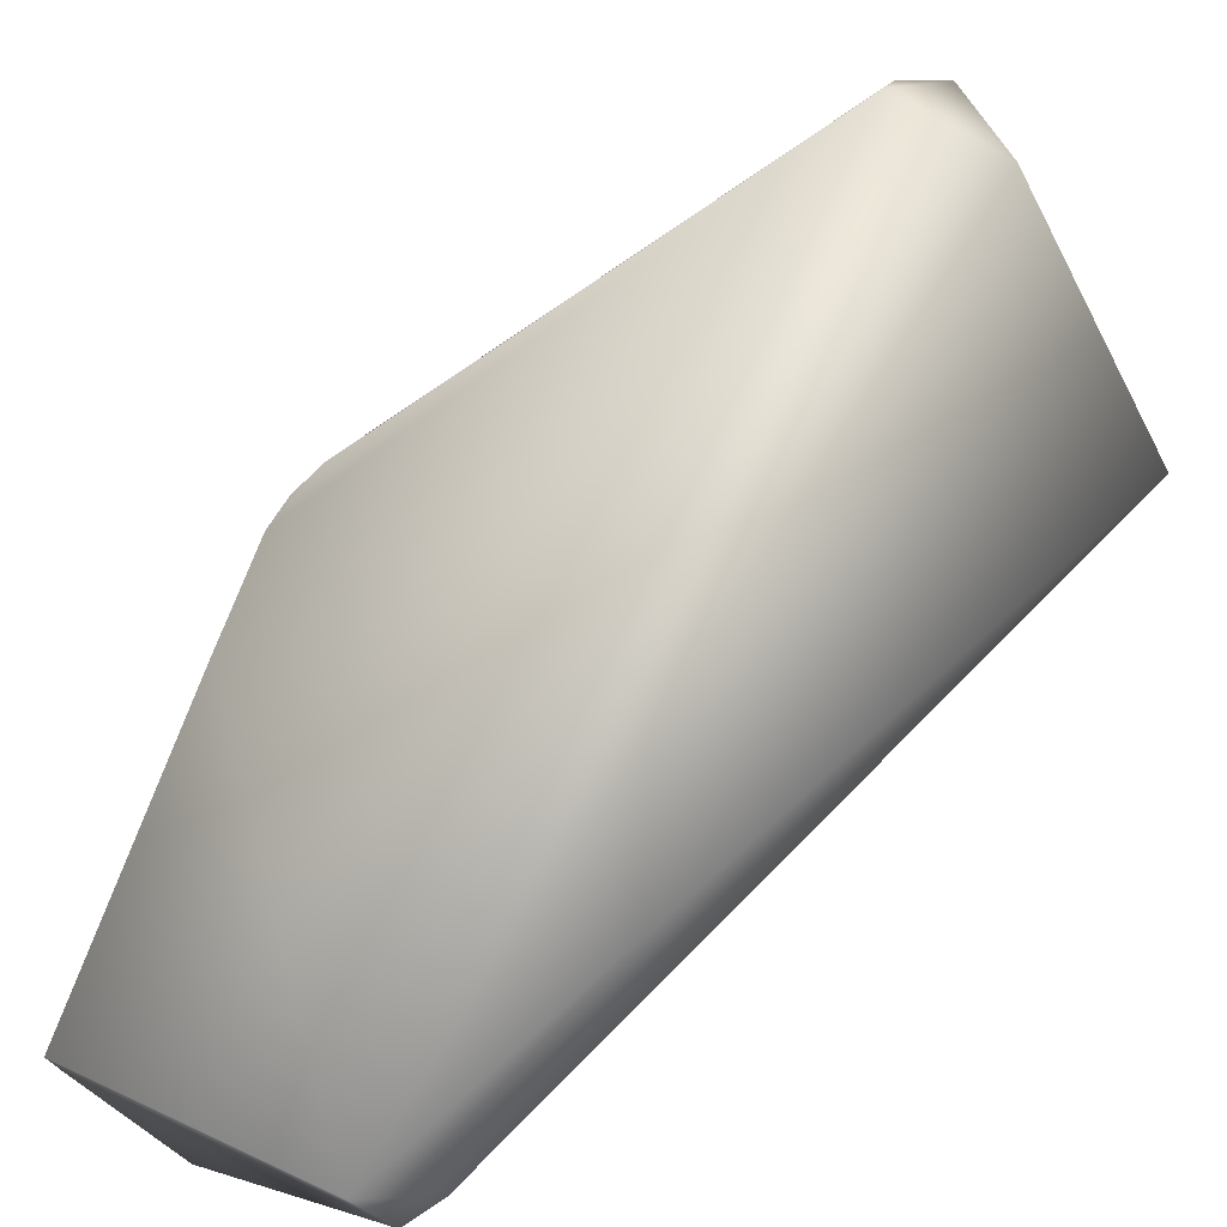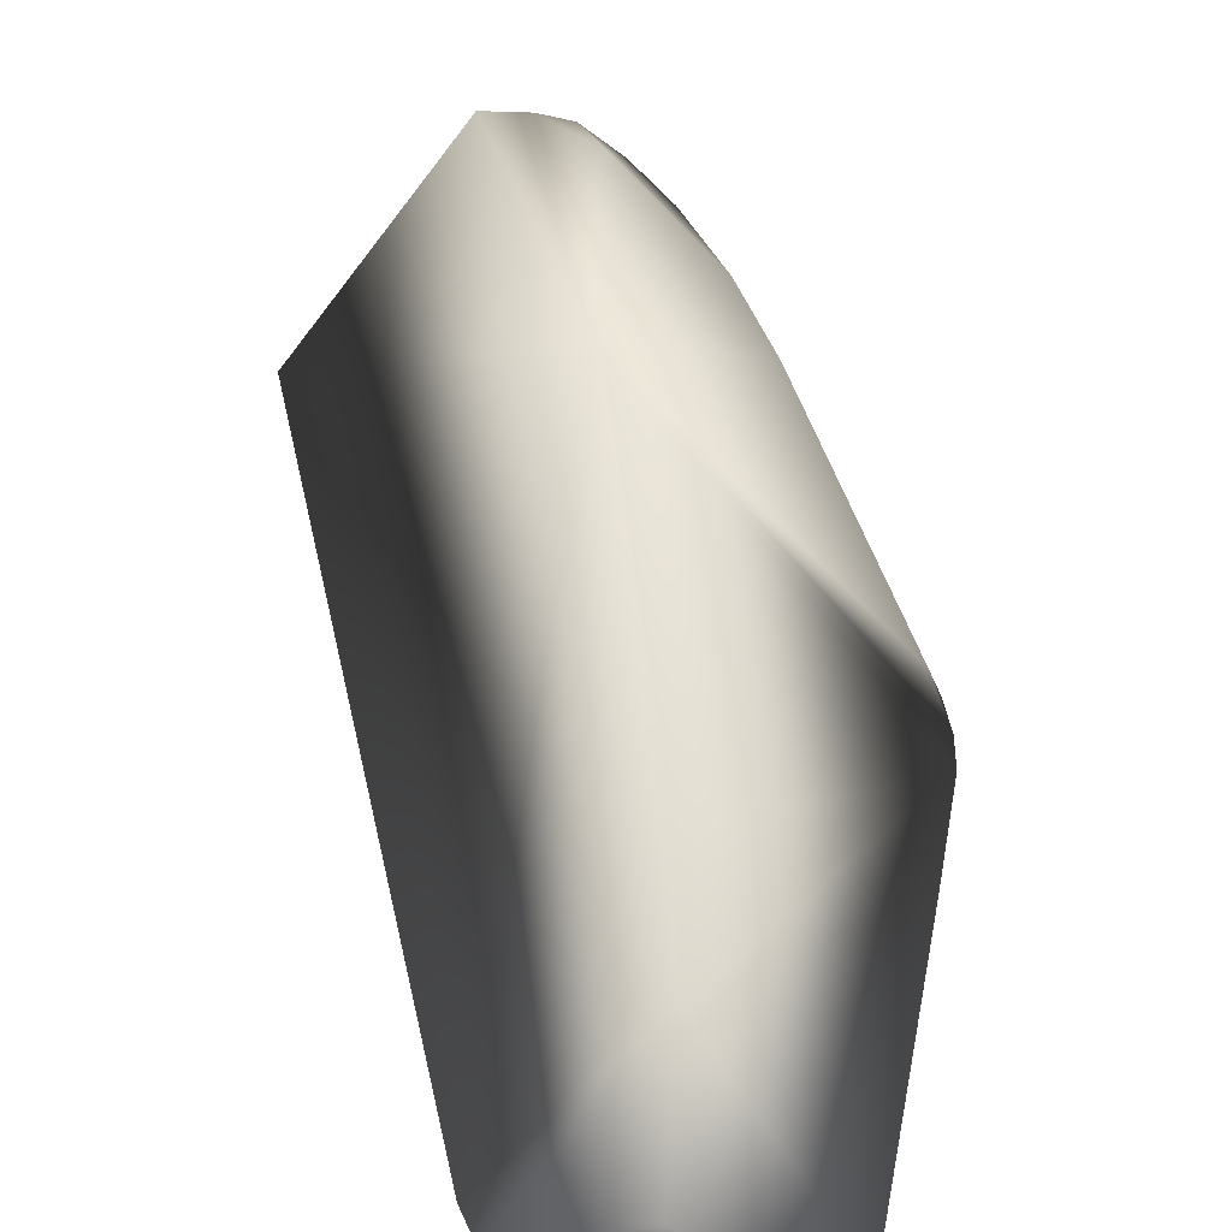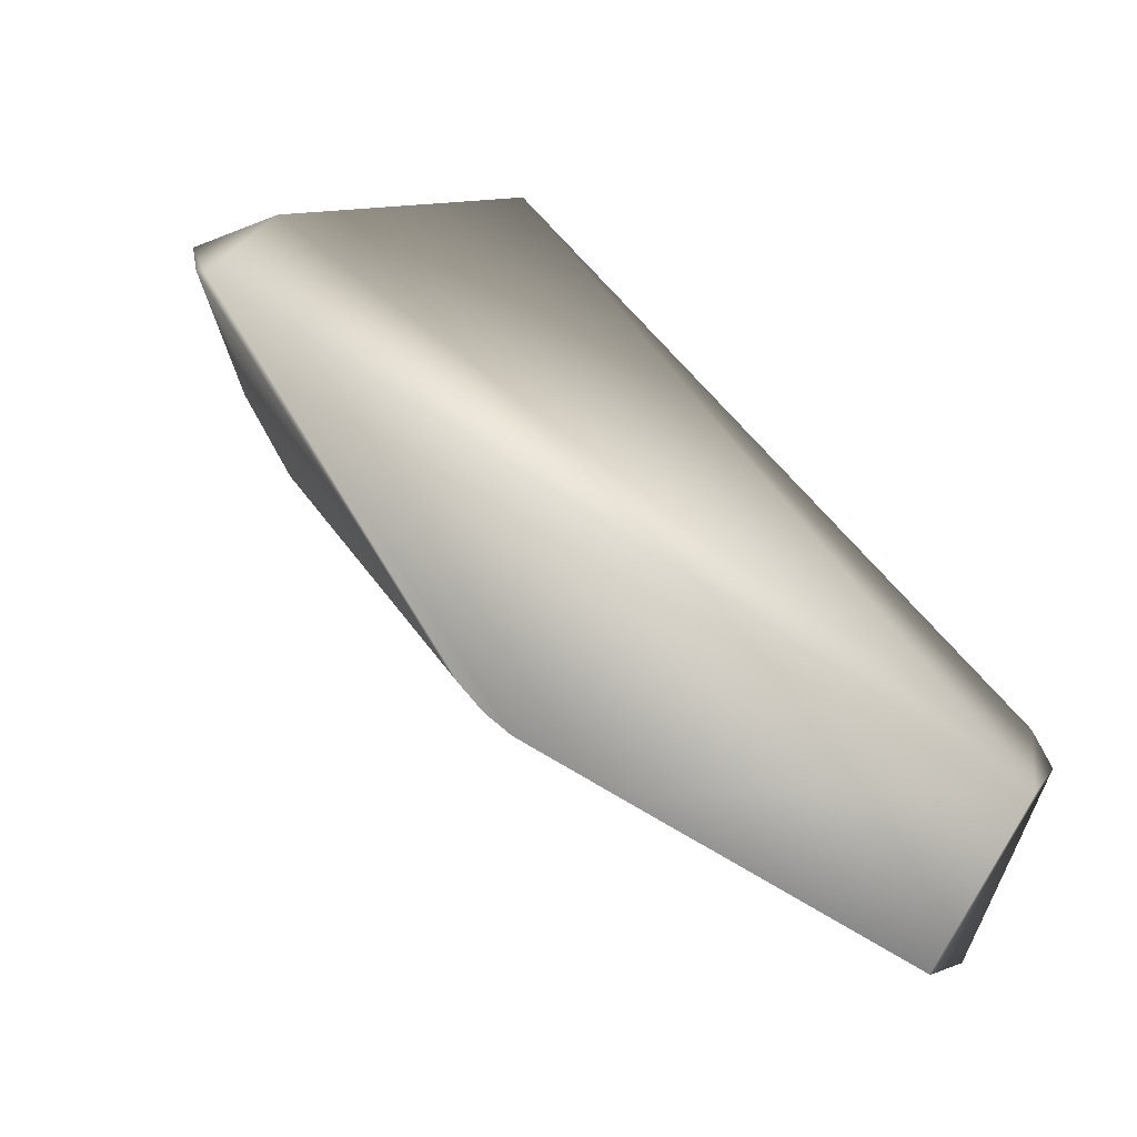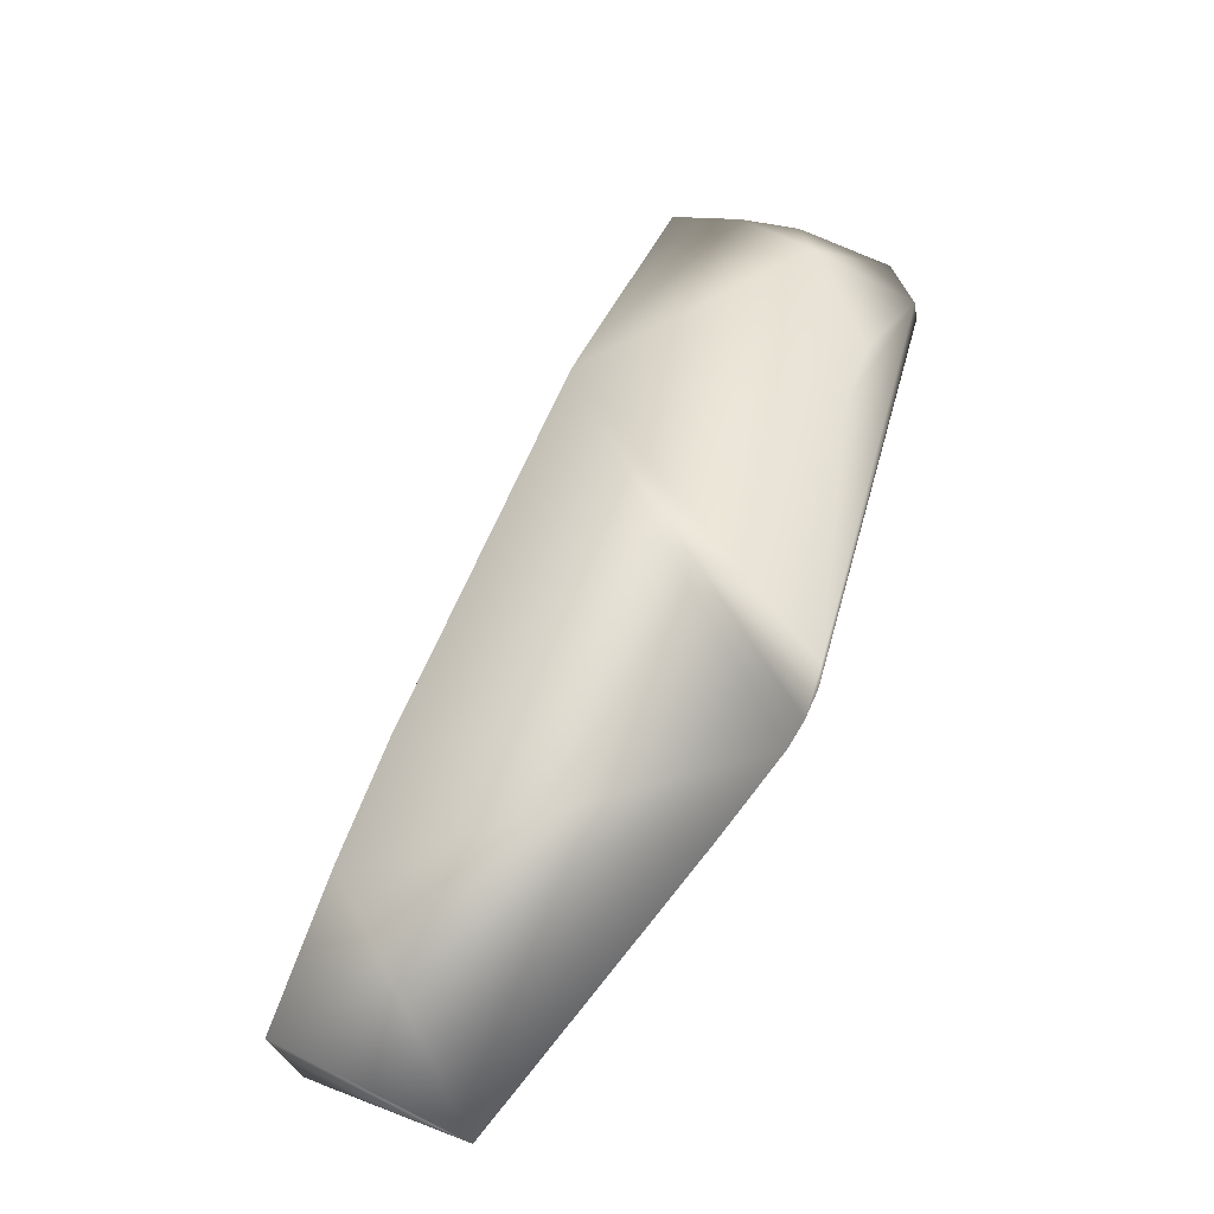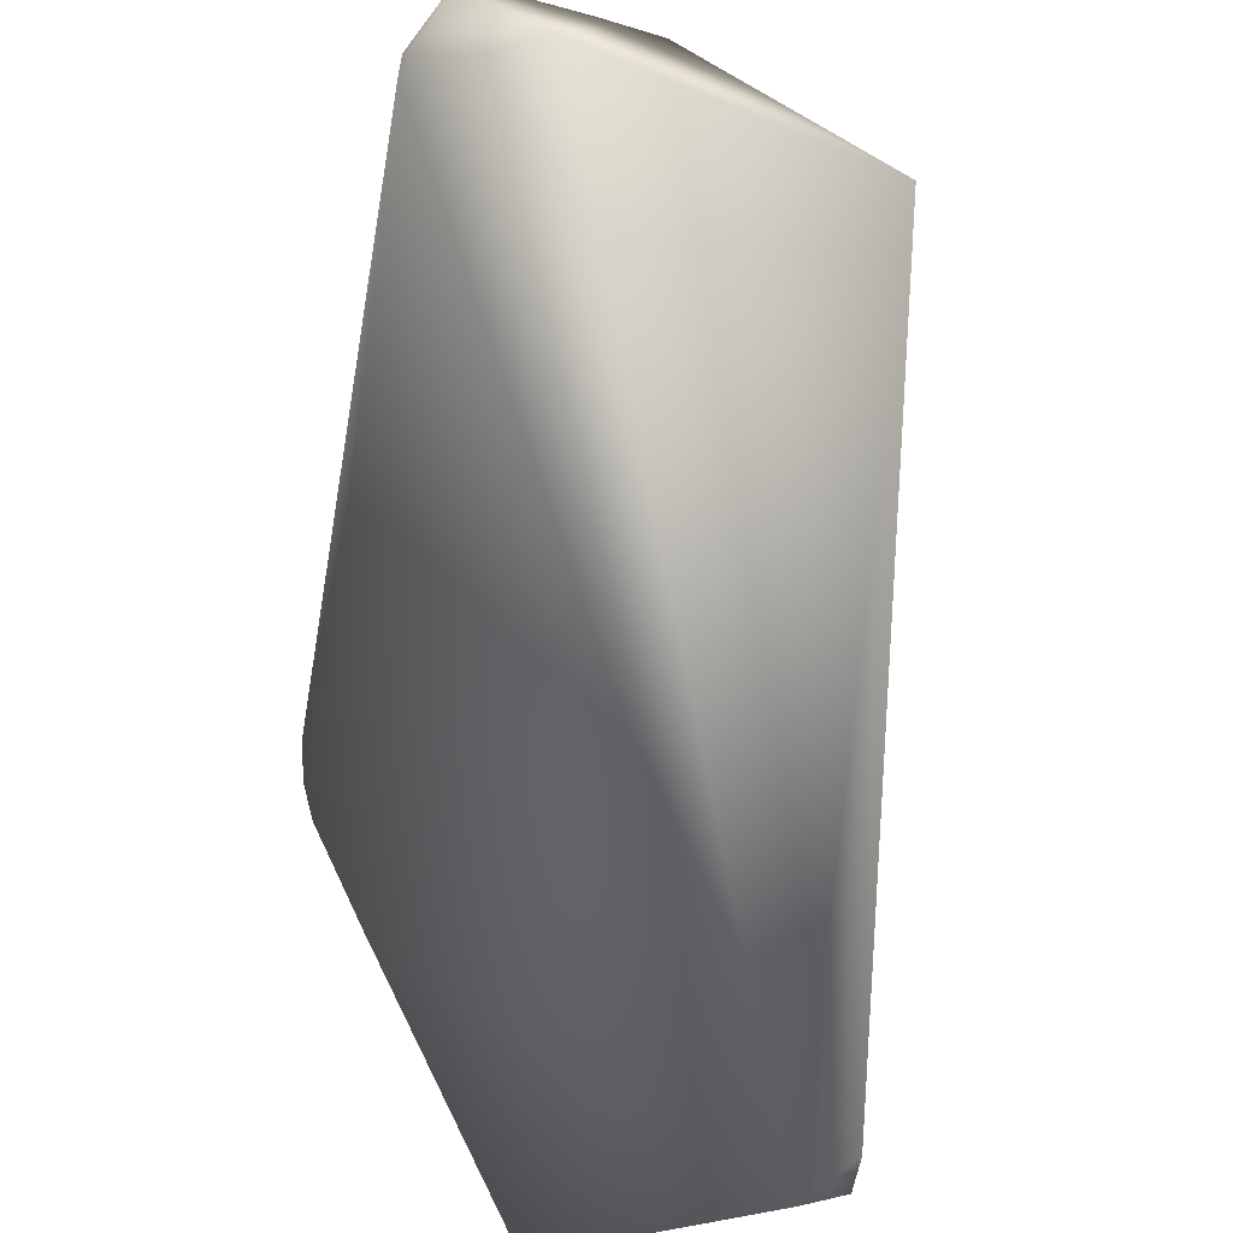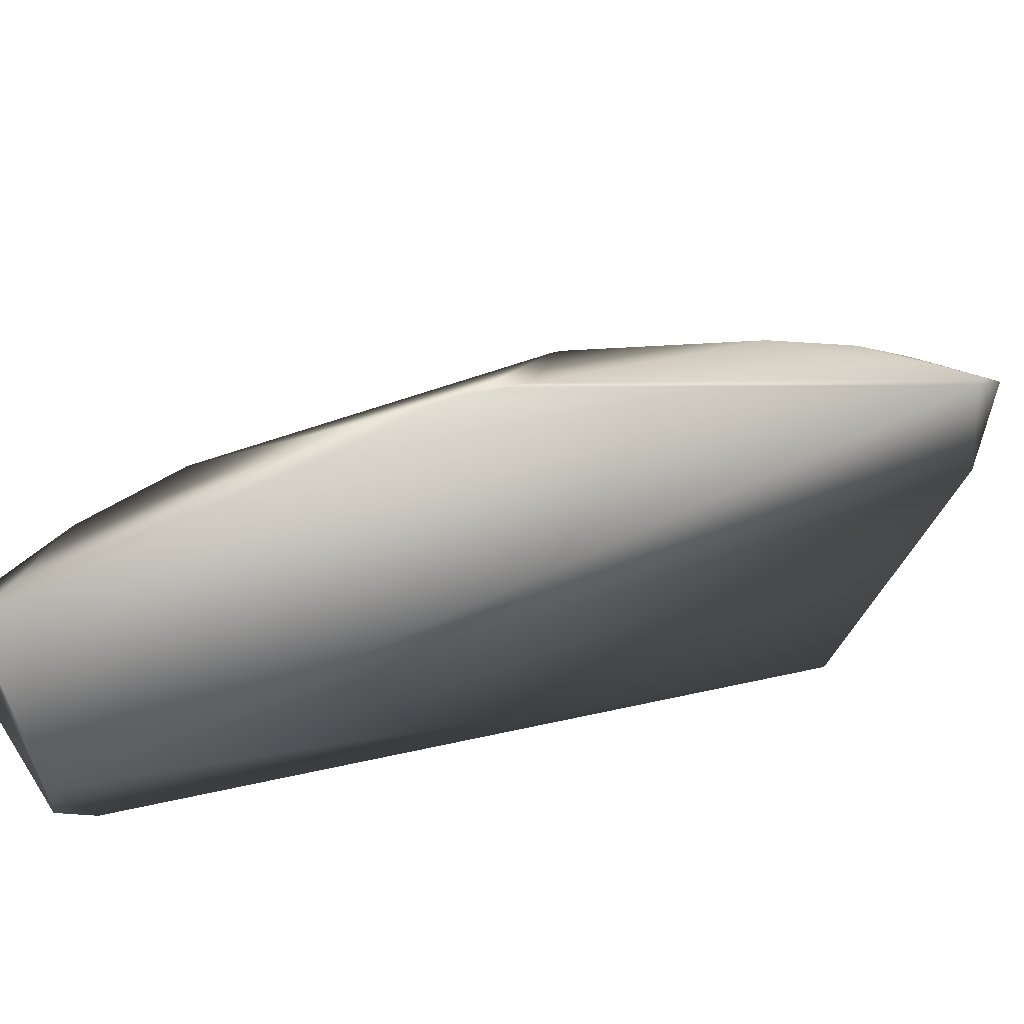
<metadata>
{"format":"obj","ext":"obj","renderer":"f3d","projection":"perspective","resolution":1024,"background":"white","views":[{"elev":-74.1,"azim":99.1,"up":"+Z"},{"elev":32.2,"azim":-45.1,"up":"+Z"},{"elev":-26.8,"azim":143.5,"up":"+Y"},{"elev":-73.6,"azim":15.9,"up":"+Y"},{"elev":-44.8,"azim":147.8,"up":"+Z"},{"elev":-37.7,"azim":42.0,"up":"+Z"}]}
</metadata>
<code>
o ball-fracture4_Icosphere_cell.241
v -0.2617 -0.07057 0.9421
v -0.002408 0.3597 1.154
v 0.2189 0.2396 1.216
v -0.2514 -0.1197 0.9339
v 0.1682 0.3058 1.211
v -0.2727 -0.09683 0.9368
v 0.2208 0.2464 1.226
v 0.2127 0.2807 1.249
v 0.003907 0.1062 1.284
v 0.1218 0.2657 1.311
v 0.1084 0.2657 1.315
v 0.07677 0.2657 1.325
v 0.1513 0.09736 1.202
v -0.006998 0.08357 1.277
v 0.1782 0.1609 1.223
v 0.1631 0.2489 1.28
v 0.1585 0.2683 1.293
v -0.1993 -0.1628 1.085
v -0.2568 -0.21 1.015
v -0.1552 -0.2555 0.9429
v -0.1665 -0.2506 0.9506
v -0.1533 -0.1148 1.137
v -0.1916 -0.1547 1.094
v 0.009832 -0.1503 1.035
v 0.06403 -0.1148 1.066
v 0.07831 -0.1 1.075
v -0.01056 0.07776 1.274
v 0.09592 -0.06597 1.095
v 0.09047 -0.08058 1.085
f 3 8 7
f 5 8 3
f 4 5 3
f 4 2 5
f 6 1 4
f 1 2 4
f 11 12 9 10
f 16 17 10 9 14 13 15
f 20 18 19 21
f 18 20 24 25 22 23
f 25 26 27 22
f 28 13 14 27 26 29
f 8 17 16 7
f 16 15 7
f 13 28 7 15
f 28 29 3 7
f 25 24 3 29 26
f 4 3 24 20
f 5 11 10 17 8
f 11 5 2 12
f 20 21 6
f 4 20 6
f 18 23 1 6
f 19 18 6
f 21 19 6
f 14 9 12 2 1 23 22 27

</code>
